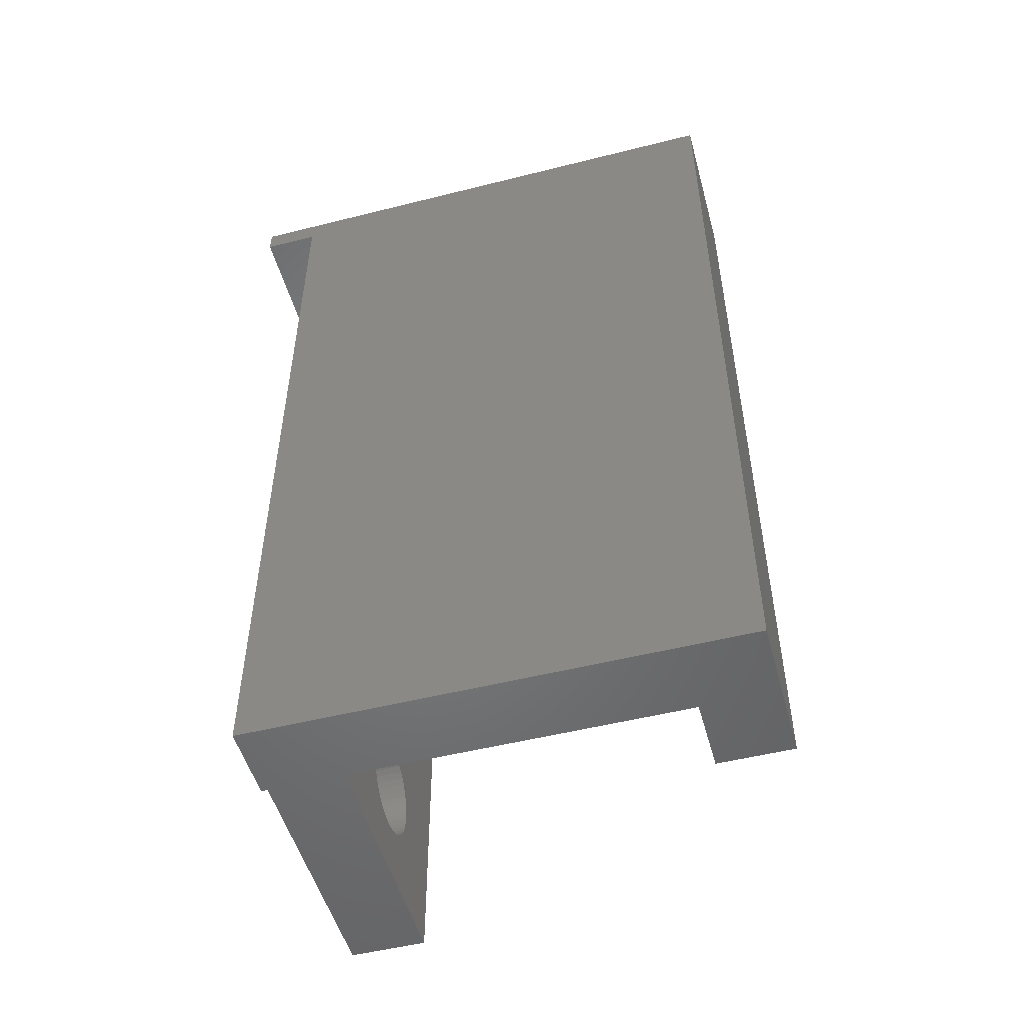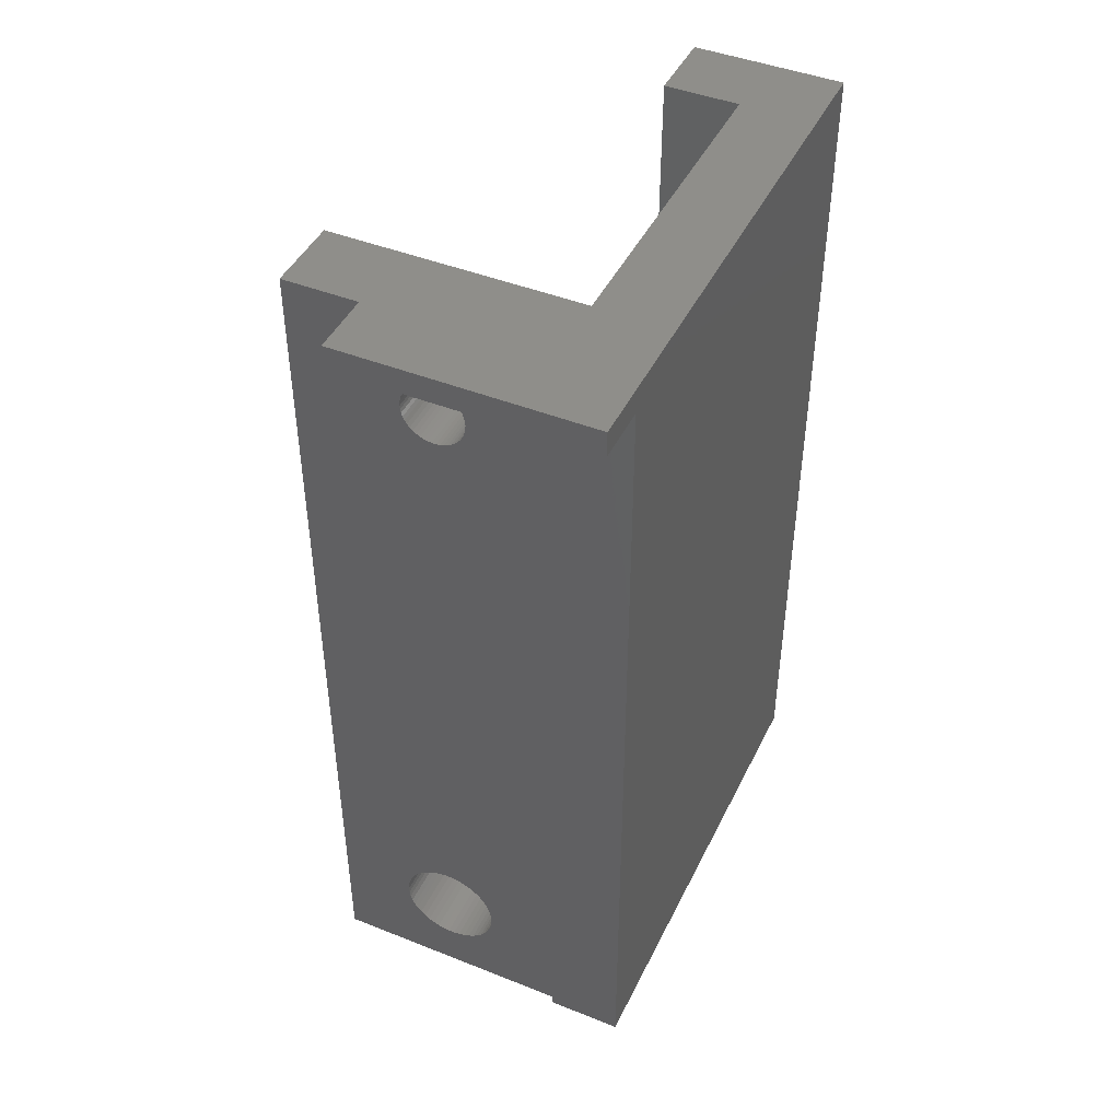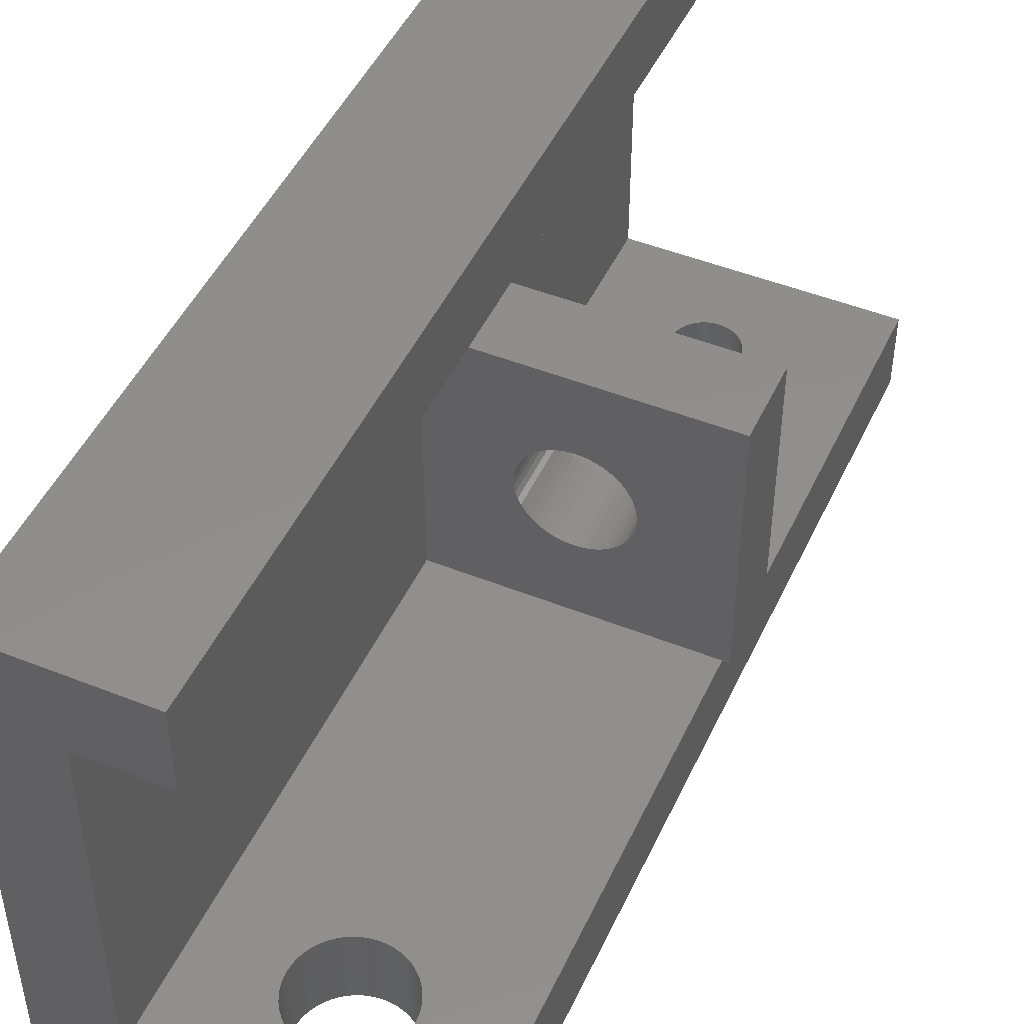
<metadata>
{"format":"stl","ext":"stl","renderer":"f3d","projection":"perspective","resolution":1024,"background":"white","views":[{"elev":-51.2,"azim":-74.7,"up":"+Y"},{"elev":44.7,"azim":-155.2,"up":"+Y"},{"elev":47.6,"azim":24.2,"up":"+Z"}]}
</metadata>
<code>
# stl→obj: 338 verts, 684 faces
v 52.4 37 27.5
v 62.65 34 27.5
v 62.65 37 27.5
v 52.4 34 27.5
v 62.65 37 17.5
v 62.65 34 17.5
v 57.53 37 24.5
v 57.77 37 24.46
v 58.02 37 24.4
v 58.25 37 24.31
v 58.47 37 24.19
v 58.67 37 24.04
v 58.86 37 23.87
v 59.02 37 23.68
v 59.15 37 23.46
v 59.26 37 23.24
v 59.34 37 23
v 59.38 37 22.75
v 59.4 37 22.5
v 59.38 37 22.25
v 59.34 37 22
v 62.4 37 17.5
v 57.77 37 20.54
v 57.53 37 20.5
v 58.02 37 20.6
v 58.25 37 20.69
v 58.47 37 20.81
v 58.67 37 20.96
v 58.86 37 21.13
v 59.02 37 21.32
v 59.15 37 21.54
v 59.26 37 21.76
v 57.27 37 24.5
v 57.03 37 24.46
v 56.78 37 24.4
v 56.55 37 24.31
v 56.33 37 24.19
v 56.13 37 24.04
v 55.94 37 23.87
v 55.78 37 23.68
v 55.65 37 23.46
v 55.54 37 23.24
v 55.46 37 23
v 55.42 37 22.75
v 55.4 37 22.5
v 52.4 37 17.5
v 55.42 37 22.25
v 55.46 37 22
v 55.54 37 21.76
v 55.65 37 21.54
v 57.27 37 20.5
v 57.03 37 20.54
v 56.78 37 20.6
v 55.78 37 21.32
v 55.94 37 21.13
v 56.13 37 20.96
v 56.33 37 20.81
v 56.55 37 20.69
v 59.26 19.24 17.5
v 62.4 14.5 17.5
v 62.4 34 17.5
v 59.38 18.75 17.5
v 59.4 18.5 17.5
v 59.34 19 17.5
v 59.15 19.46 17.5
v 59.02 19.68 17.5
v 58.86 19.87 17.5
v 58.67 20.04 17.5
v 58.47 20.19 17.5
v 58.25 20.31 17.5
v 58.02 20.4 17.5
v 57.77 20.46 17.5
v 57.53 20.5 17.5
v 57.27 20.5 17.5
v 52.4 34 17.5
v 57.03 20.46 17.5
v 56.78 20.4 17.5
v 56.55 20.31 17.5
v 56.33 20.19 17.5
v 56.13 20.04 17.5
v 55.94 19.87 17.5
v 55.78 19.68 17.5
v 55.65 19.46 17.5
v 55.46 19 17.5
v 52.4 14.5 17.5
v 55.42 18.75 17.5
v 55.54 19.24 17.5
v 59.38 18.25 17.5
v 59.34 18 17.5
v 59.26 17.76 17.5
v 59.15 17.54 17.5
v 59.02 17.32 17.5
v 58.86 17.13 17.5
v 58.67 16.96 17.5
v 58.47 16.81 17.5
v 58.25 16.69 17.5
v 58.02 16.6 17.5
v 57.77 16.54 17.5
v 57.53 16.5 17.5
v 57.27 16.5 17.5
v 57.03 16.54 17.5
v 56.78 16.6 17.5
v 55.4 18.5 17.5
v 55.42 18.25 17.5
v 56.55 16.69 17.5
v 56.33 16.81 17.5
v 56.13 16.96 17.5
v 55.94 17.13 17.5
v 55.78 17.32 17.5
v 55.65 17.54 17.5
v 55.54 17.76 17.5
v 55.46 18 17.5
v 58.14 46.34 17.5
v 62.4 50.5 17.5
v 58.15 46.5 17.5
v 58.14 46.66 17.5
v 58.11 46.81 17.5
v 58.06 46.96 17.5
v 58 47.1 17.5
v 57.91 47.23 17.5
v 57.81 47.36 17.5
v 57.7 47.46 17.5
v 57.57 47.56 17.5
v 57.43 47.63 17.5
v 57.29 47.69 17.5
v 57.13 47.73 17.5
v 56.98 47.75 17.5
v 52.4 50.5 17.5
v 56.82 47.75 17.5
v 56.67 47.73 17.5
v 56.51 47.69 17.5
v 55.66 46.66 17.5
v 55.65 46.5 17.5
v 55.69 46.81 17.5
v 55.74 46.96 17.5
v 55.8 47.1 17.5
v 55.89 47.23 17.5
v 55.99 47.36 17.5
v 56.1 47.46 17.5
v 56.23 47.56 17.5
v 56.37 47.63 17.5
v 58.11 46.19 17.5
v 58.06 46.04 17.5
v 58 45.9 17.5
v 57.91 45.77 17.5
v 57.81 45.64 17.5
v 57.7 45.54 17.5
v 57.57 45.44 17.5
v 57.43 45.37 17.5
v 57.29 45.31 17.5
v 57.13 45.27 17.5
v 56.98 45.25 17.5
v 56.82 45.25 17.5
v 56.67 45.27 17.5
v 56.51 45.31 17.5
v 56.37 45.37 17.5
v 56.23 45.44 17.5
v 56.1 45.54 17.5
v 55.99 45.64 17.5
v 55.89 45.77 17.5
v 55.66 46.34 17.5
v 55.69 46.19 17.5
v 55.74 46.04 17.5
v 55.8 45.9 17.5
v 57.53 34 24.5
v 57.27 34 24.5
v 57.03 34 24.46
v 56.78 34 24.4
v 56.55 34 24.31
v 56.33 34 24.19
v 56.13 34 24.04
v 55.94 34 23.87
v 55.78 34 23.68
v 55.65 34 23.46
v 55.54 34 23.24
v 55.46 34 23
v 55.42 34 22.75
v 55.4 34 22.5
v 55.42 34 22.25
v 55.46 34 22
v 55.54 34 21.76
v 57.27 34 20.5
v 57.53 34 20.5
v 57.03 34 20.54
v 56.78 34 20.6
v 56.55 34 20.69
v 56.33 34 20.81
v 56.13 34 20.96
v 55.94 34 21.13
v 55.78 34 21.32
v 55.65 34 21.54
v 57.77 34 24.46
v 58.02 34 24.4
v 58.25 34 24.31
v 58.47 34 24.19
v 58.67 34 24.04
v 58.86 34 23.87
v 59.02 34 23.68
v 59.15 34 23.46
v 59.26 34 23.24
v 59.34 34 23
v 59.38 34 22.75
v 59.4 34 22.5
v 59.38 34 22.25
v 59.34 34 22
v 59.26 34 21.76
v 59.15 34 21.54
v 57.77 34 20.54
v 58.02 34 20.6
v 58.25 34 20.69
v 58.47 34 20.81
v 58.67 34 20.96
v 58.86 34 21.13
v 59.02 34 21.32
v 49.4 49.5 14.25
v 49.4 50.5 12
v 49.4 49.5 12
v 49.4 50.5 33.75
v 49.4 14.5 33.75
v 49.4 14.5 14.25
v 55.4 18.5 33.75
v 55.4 50.5 33.75
v 55.4 14.5 33.75
v 52.4 14.5 14.5
v 52.4 49.5 14.25
v 52.4 49.5 14.5
v 52.4 14.5 14.25
v 52.4 50.5 30.75
v 52.4 14.5 30.75
v 55.4 14.5 30.75
v 62.4 14.5 14.5
v 59.4 50.5 14.5
v 62.4 50.5 14.5
v 55.4 50.5 30.75
v 59.4 50.5 12
v 55.4 18.5 30.75
v 58.14 46.34 14.5
v 58.15 46.5 14.5
v 58.47 20.19 14.5
v 58.11 46.19 14.5
v 58.06 46.04 14.5
v 57.43 45.37 14.5
v 58.25 20.31 14.5
v 58.02 20.4 14.5
v 58 45.9 14.5
v 57.91 45.77 14.5
v 57.81 45.64 14.5
v 57.29 45.31 14.5
v 57.77 20.46 14.5
v 57.7 45.54 14.5
v 57.57 45.44 14.5
v 57.13 45.27 14.5
v 57.53 20.5 14.5
v 56.98 45.25 14.5
v 57.27 20.5 14.5
v 56.82 45.25 14.5
v 57.03 20.46 14.5
v 56.67 45.27 14.5
v 56.78 20.4 14.5
v 56.51 45.31 14.5
v 56.55 20.31 14.5
v 56.37 45.37 14.5
v 56.33 20.19 14.5
v 56.23 45.44 14.5
v 56.13 20.04 14.5
v 56.1 45.54 14.5
v 55.99 45.64 14.5
v 55.94 19.87 14.5
v 55.89 45.77 14.5
v 55.78 19.68 14.5
v 55.8 45.9 14.5
v 55.74 46.04 14.5
v 55.69 46.19 14.5
v 55.66 46.34 14.5
v 55.65 19.46 14.5
v 59.26 19.24 14.5
v 59.34 19 14.5
v 59.15 19.46 14.5
v 59.02 19.68 14.5
v 58.86 19.87 14.5
v 58.67 20.04 14.5
v 59.4 49.5 14.5
v 58.14 46.66 14.5
v 58.11 46.81 14.5
v 58.06 46.96 14.5
v 58 47.1 14.5
v 57.91 47.23 14.5
v 57.81 47.36 14.5
v 57.7 47.46 14.5
v 57.57 47.56 14.5
v 57.43 47.63 14.5
v 57.29 47.69 14.5
v 57.13 47.73 14.5
v 56.98 47.75 14.5
v 56.82 47.75 14.5
v 56.67 47.73 14.5
v 56.51 47.69 14.5
v 56.37 47.63 14.5
v 56.23 47.56 14.5
v 55.54 19.24 14.5
v 55.46 19 14.5
v 55.42 18.75 14.5
v 55.4 18.5 14.5
v 55.65 46.5 14.5
v 56.1 47.46 14.5
v 55.99 47.36 14.5
v 55.89 47.23 14.5
v 55.8 47.1 14.5
v 55.74 46.96 14.5
v 55.69 46.81 14.5
v 55.66 46.66 14.5
v 59.38 18.75 14.5
v 59.4 18.5 14.5
v 59.38 18.25 14.5
v 59.34 18 14.5
v 59.26 17.76 14.5
v 59.15 17.54 14.5
v 59.02 17.32 14.5
v 58.86 17.13 14.5
v 58.67 16.96 14.5
v 58.47 16.81 14.5
v 58.25 16.69 14.5
v 58.02 16.6 14.5
v 57.77 16.54 14.5
v 57.53 16.5 14.5
v 57.27 16.5 14.5
v 57.03 16.54 14.5
v 55.42 18.25 14.5
v 55.46 18 14.5
v 55.54 17.76 14.5
v 55.65 17.54 14.5
v 55.78 17.32 14.5
v 55.94 17.13 14.5
v 56.13 16.96 14.5
v 56.33 16.81 14.5
v 56.55 16.69 14.5
v 56.78 16.6 14.5
v 59.4 49.5 12
f 1 2 3
f 2 1 4
f 2 5 3
f 5 2 6
f 3 7 1
f 3 8 7
f 3 9 8
f 3 10 9
f 3 11 10
f 3 12 11
f 3 13 12
f 3 14 13
f 3 15 14
f 3 16 15
f 3 17 16
f 3 18 17
f 3 19 18
f 5 19 3
f 19 5 20
f 20 5 21
f 22 21 5
f 23 22 24
f 25 22 23
f 26 22 25
f 27 22 26
f 28 22 27
f 29 22 28
f 30 22 29
f 31 22 30
f 32 22 31
f 21 22 32
f 33 1 7
f 34 1 33
f 35 1 34
f 36 1 35
f 37 1 36
f 38 1 37
f 39 1 38
f 40 1 39
f 41 1 40
f 42 1 41
f 43 1 42
f 44 1 43
f 45 1 44
f 46 45 47
f 46 47 48
f 46 48 49
f 46 49 50
f 24 22 51
f 46 51 22
f 51 46 52
f 52 46 53
f 45 46 1
f 54 46 50
f 55 46 54
f 56 46 55
f 57 46 56
f 58 46 57
f 53 46 58
f 59 60 61
f 60 62 63
f 60 64 62
f 60 59 64
f 61 65 59
f 61 66 65
f 61 67 66
f 61 68 67
f 61 69 68
f 61 70 69
f 61 71 70
f 61 72 71
f 61 73 72
f 61 74 73
f 75 74 61
f 74 75 76
f 76 75 77
f 77 75 78
f 78 75 79
f 79 75 80
f 80 75 81
f 81 75 82
f 82 75 83
f 84 85 86
f 87 85 84
f 85 87 75
f 83 75 87
f 88 60 63
f 89 60 88
f 90 60 89
f 91 60 90
f 92 60 91
f 93 60 92
f 94 60 93
f 95 60 94
f 96 60 95
f 97 60 96
f 98 60 97
f 99 60 98
f 100 60 99
f 85 100 101
f 85 101 102
f 86 85 103
f 103 85 104
f 100 85 60
f 105 85 102
f 106 85 105
f 107 85 106
f 108 85 107
f 109 85 108
f 110 85 109
f 111 85 110
f 112 85 111
f 104 85 112
f 113 114 115
f 114 116 115
f 114 117 116
f 114 118 117
f 114 119 118
f 114 120 119
f 114 121 120
f 114 122 121
f 114 123 122
f 114 124 123
f 114 125 124
f 114 126 125
f 114 127 126
f 128 127 114
f 127 128 129
f 129 128 130
f 130 128 131
f 132 128 133
f 134 128 132
f 135 128 134
f 136 128 135
f 137 128 136
f 138 128 137
f 139 128 138
f 140 128 139
f 141 128 140
f 131 128 141
f 142 114 113
f 143 114 142
f 114 143 22
f 144 22 143
f 145 22 144
f 146 22 145
f 147 22 146
f 148 22 147
f 149 22 148
f 150 22 149
f 151 22 150
f 152 22 151
f 46 152 153
f 46 153 154
f 46 154 155
f 46 155 156
f 46 156 157
f 46 157 158
f 46 158 159
f 46 159 160
f 128 161 133
f 128 162 161
f 46 162 128
f 162 46 163
f 163 46 164
f 152 46 22
f 164 46 160
f 61 5 6
f 5 61 22
f 165 4 166
f 4 167 166
f 4 168 167
f 4 169 168
f 4 170 169
f 4 171 170
f 4 172 171
f 4 173 172
f 4 174 173
f 4 175 174
f 4 176 175
f 4 177 176
f 4 178 177
f 75 178 4
f 178 75 179
f 179 75 180
f 180 75 181
f 182 75 183
f 184 75 182
f 185 75 184
f 186 75 185
f 187 75 186
f 188 75 187
f 189 75 188
f 190 75 189
f 191 75 190
f 181 75 191
f 4 165 2
f 192 2 165
f 193 2 192
f 194 2 193
f 195 2 194
f 196 2 195
f 197 2 196
f 198 2 197
f 199 2 198
f 200 2 199
f 201 2 200
f 202 2 201
f 203 2 202
f 6 203 204
f 6 204 205
f 61 205 206
f 61 206 207
f 61 183 75
f 183 61 208
f 208 61 209
f 209 61 210
f 61 211 210
f 61 212 211
f 61 213 212
f 61 214 213
f 61 207 214
f 205 61 6
f 203 6 2
f 203 18 19
f 18 203 202
f 169 35 168
f 35 169 36
f 174 42 41
f 42 174 175
f 200 15 16
f 15 200 199
f 196 13 197
f 13 196 12
f 199 14 15
f 14 199 198
f 166 7 165
f 7 166 33
f 181 50 49
f 50 181 191
f 198 13 14
f 13 198 197
f 192 9 193
f 9 192 8
f 165 8 192
f 8 165 7
f 195 12 196
f 12 195 11
f 177 45 44
f 45 177 178
f 175 43 42
f 43 175 176
f 173 41 40
f 41 173 174
f 172 40 39
f 40 172 173
f 170 36 169
f 36 170 37
f 204 19 20
f 19 204 203
f 206 21 32
f 21 206 205
f 213 30 29
f 30 213 214
f 191 54 50
f 54 191 190
f 51 183 24
f 183 51 182
f 24 208 23
f 208 24 183
f 26 211 27
f 211 26 210
f 201 16 17
f 16 201 200
f 202 17 18
f 17 202 201
f 194 11 195
f 11 194 10
f 193 10 194
f 10 193 9
f 176 44 43
f 44 176 177
f 167 33 166
f 33 167 34
f 168 34 167
f 34 168 35
f 171 37 170
f 37 171 38
f 172 38 171
f 38 172 39
f 205 20 21
f 20 205 204
f 207 32 31
f 32 207 206
f 214 31 30
f 31 214 207
f 178 47 45
f 47 178 179
f 180 49 48
f 49 180 181
f 190 55 54
f 55 190 189
f 23 209 25
f 209 23 208
f 25 210 26
f 210 25 209
f 52 182 51
f 182 52 184
f 53 184 52
f 184 53 185
f 56 187 57
f 187 56 188
f 57 186 58
f 186 57 187
f 179 48 47
f 48 179 180
f 27 212 28
f 212 27 211
f 28 213 29
f 213 28 212
f 55 188 56
f 188 55 189
f 58 185 53
f 185 58 186
f 215 216 217
f 216 215 218
f 219 215 220
f 215 219 218
f 218 221 222
f 219 221 218
f 221 219 223
f 224 225 226
f 225 224 227
f 228 1 128
f 228 4 1
f 229 4 228
f 85 4 229
f 4 85 75
f 128 1 46
f 220 225 227
f 225 220 215
f 219 229 223
f 219 85 229
f 85 224 60
f 220 85 219
f 85 220 224
f 224 220 227
f 223 229 230
f 60 224 231
f 232 114 233
f 228 222 234
f 222 228 218
f 128 218 228
f 114 232 128
f 235 128 232
f 128 216 218
f 216 128 235
f 223 236 221
f 236 223 230
f 221 234 222
f 234 221 236
f 229 236 230
f 228 236 229
f 236 228 234
f 22 233 114
f 61 233 22
f 231 61 60
f 61 231 233
f 233 237 238
f 239 240 237
f 239 241 240
f 242 243 244
f 239 245 241
f 239 246 245
f 239 247 246
f 248 244 249
f 239 250 247
f 239 251 250
f 252 249 253
f 243 242 251
f 244 248 242
f 254 253 255
f 249 252 248
f 256 255 257
f 253 254 252
f 255 256 254
f 258 257 259
f 257 258 256
f 260 259 261
f 259 260 258
f 261 262 260
f 263 262 261
f 263 264 262
f 265 264 263
f 265 266 264
f 265 267 266
f 268 267 265
f 268 269 267
f 270 269 268
f 226 269 270
f 269 226 271
f 271 226 272
f 272 226 273
f 273 226 274
f 226 270 275
f 276 231 277
f 278 231 276
f 231 278 233
f 279 233 278
f 280 233 279
f 237 233 280
f 237 280 281
f 237 281 239
f 251 239 243
f 233 238 282
f 283 282 238
f 284 282 283
f 285 282 284
f 286 282 285
f 287 282 286
f 288 282 287
f 289 282 288
f 290 282 289
f 291 282 290
f 292 282 291
f 293 282 292
f 294 282 293
f 295 282 294
f 296 282 295
f 226 296 297
f 226 297 298
f 226 298 299
f 224 275 300
f 224 300 301
f 224 301 302
f 224 302 303
f 275 224 226
f 274 226 304
f 296 226 282
f 305 226 299
f 306 226 305
f 307 226 306
f 308 226 307
f 309 226 308
f 310 226 309
f 311 226 310
f 304 226 311
f 312 231 313
f 231 314 313
f 231 315 314
f 231 316 315
f 231 317 316
f 231 318 317
f 231 319 318
f 231 320 319
f 231 321 320
f 231 322 321
f 231 323 322
f 231 324 323
f 231 325 324
f 231 326 325
f 224 326 231
f 326 224 327
f 328 224 303
f 329 224 328
f 330 224 329
f 331 224 330
f 332 224 331
f 333 224 332
f 334 224 333
f 335 224 334
f 336 224 335
f 337 224 336
f 327 224 337
f 277 231 312
f 233 282 232
f 282 235 232
f 235 282 338
f 217 235 338
f 235 217 216
f 215 217 225
f 225 282 226
f 338 225 217
f 225 338 282
f 313 62 312
f 62 313 63
f 103 302 86
f 302 103 303
f 255 73 74
f 73 255 253
f 325 100 99
f 100 325 326
f 281 67 68
f 67 281 280
f 268 80 81
f 80 268 265
f 261 77 78
f 77 261 259
f 276 65 278
f 65 276 59
f 312 64 277
f 64 312 62
f 244 70 71
f 70 244 243
f 239 68 69
f 68 239 281
f 87 275 83
f 275 87 300
f 84 300 87
f 300 84 301
f 263 78 79
f 78 263 261
f 259 76 77
f 76 259 257
f 324 99 98
f 99 324 325
f 277 59 276
f 59 277 64
f 279 67 280
f 67 279 66
f 278 66 279
f 66 278 65
f 249 71 72
f 71 249 244
f 253 72 73
f 72 253 249
f 243 69 70
f 69 243 239
f 83 270 82
f 270 83 275
f 82 268 81
f 268 82 270
f 86 301 84
f 301 86 302
f 265 79 80
f 79 265 263
f 257 74 76
f 74 257 255
f 315 88 314
f 88 315 89
f 110 330 111
f 330 110 331
f 109 331 110
f 331 109 332
f 321 96 95
f 96 321 322
f 317 90 316
f 90 317 91
f 314 63 313
f 63 314 88
f 108 332 109
f 332 108 333
f 111 329 112
f 329 111 330
f 104 303 103
f 303 104 328
f 320 95 94
f 95 320 321
f 322 97 96
f 97 322 323
f 323 98 97
f 98 323 324
f 318 91 317
f 91 318 92
f 319 92 318
f 92 319 93
f 316 89 315
f 89 316 90
f 327 102 101
f 102 327 337
f 112 328 104
f 328 112 329
f 319 94 93
f 94 319 320
f 334 108 107
f 108 334 333
f 336 106 105
f 106 336 335
f 326 101 100
f 101 326 327
f 335 107 106
f 107 335 334
f 337 105 102
f 105 337 336
f 286 120 287
f 120 286 119
f 293 125 126
f 125 293 292
f 299 141 140
f 141 299 298
f 134 309 135
f 309 134 310
f 240 113 237
f 113 240 142
f 289 121 122
f 121 289 288
f 295 127 129
f 127 295 294
f 291 123 124
f 123 291 290
f 161 304 133
f 304 161 274
f 136 307 137
f 307 136 308
f 305 140 139
f 140 305 299
f 298 131 141
f 131 298 297
f 238 116 283
f 116 238 115
f 241 142 240
f 142 241 143
f 264 158 157
f 158 264 266
f 287 121 288
f 121 287 120
f 296 129 130
f 129 296 295
f 294 126 127
f 126 294 293
f 292 124 125
f 124 292 291
f 290 122 123
f 122 290 289
f 132 310 134
f 310 132 311
f 133 311 132
f 311 133 304
f 135 308 136
f 308 135 309
f 297 130 131
f 130 297 296
f 306 139 138
f 139 306 305
f 137 306 138
f 306 137 307
f 246 144 245
f 144 246 145
f 252 152 151
f 152 252 254
f 266 159 158
f 159 266 267
f 248 151 150
f 151 248 252
f 285 119 286
f 119 285 118
f 284 118 285
f 118 284 117
f 283 117 284
f 117 283 116
f 237 115 238
f 115 237 113
f 247 145 246
f 145 247 146
f 245 143 241
f 143 245 144
f 260 156 155
f 156 260 262
f 256 154 153
f 154 256 258
f 164 272 163
f 272 164 271
f 163 273 162
f 273 163 272
f 162 274 161
f 274 162 273
f 251 149 148
f 149 251 242
f 242 150 149
f 150 242 248
f 247 147 146
f 147 247 250
f 250 148 147
f 148 250 251
f 262 157 156
f 157 262 264
f 254 153 152
f 153 254 256
f 159 269 160
f 269 159 267
f 160 271 164
f 271 160 269
f 258 155 154
f 155 258 260

</code>
